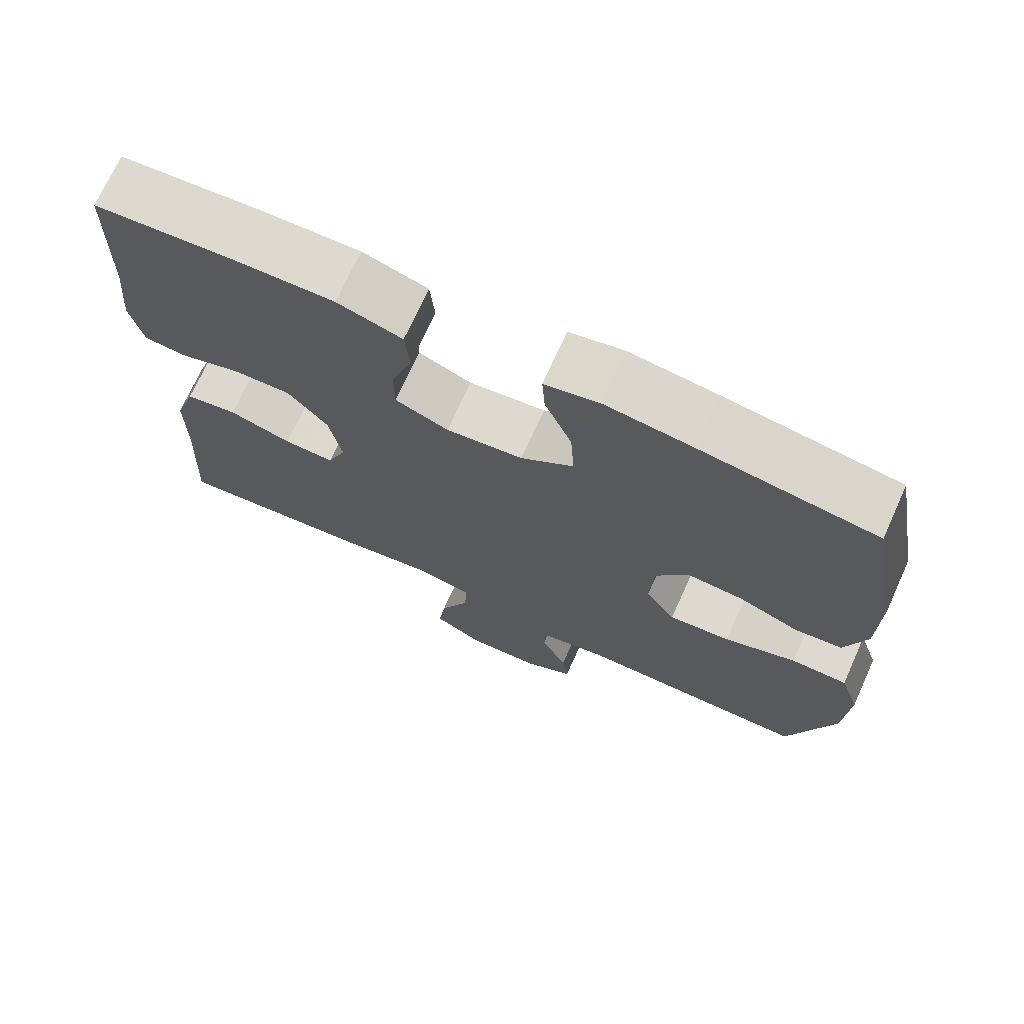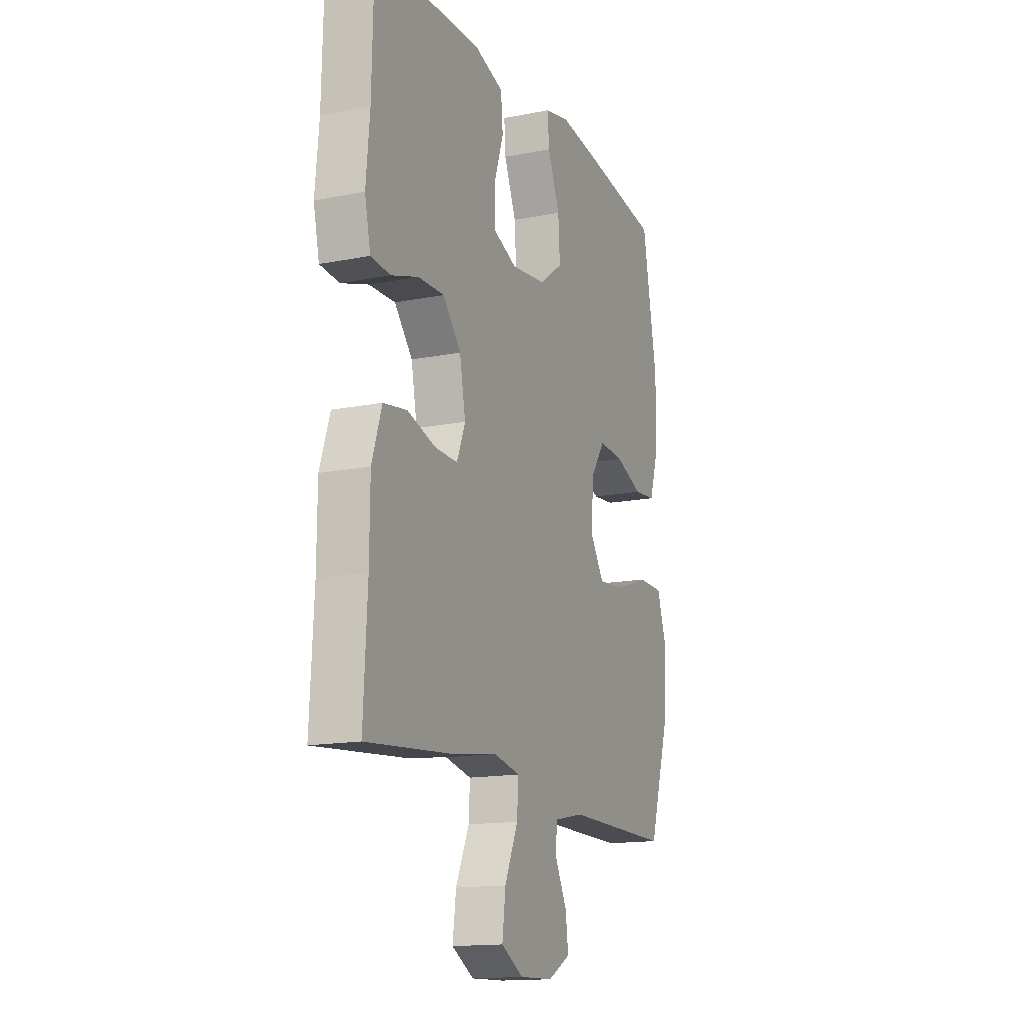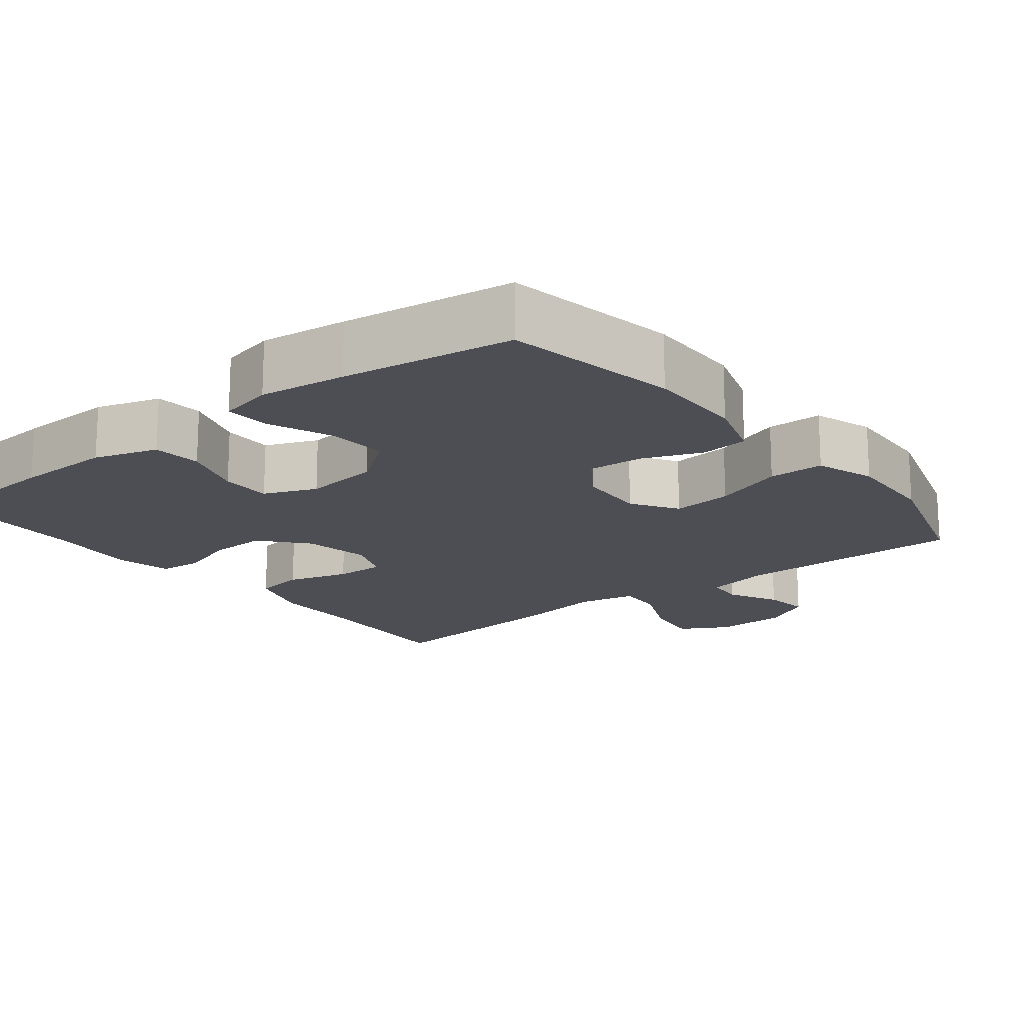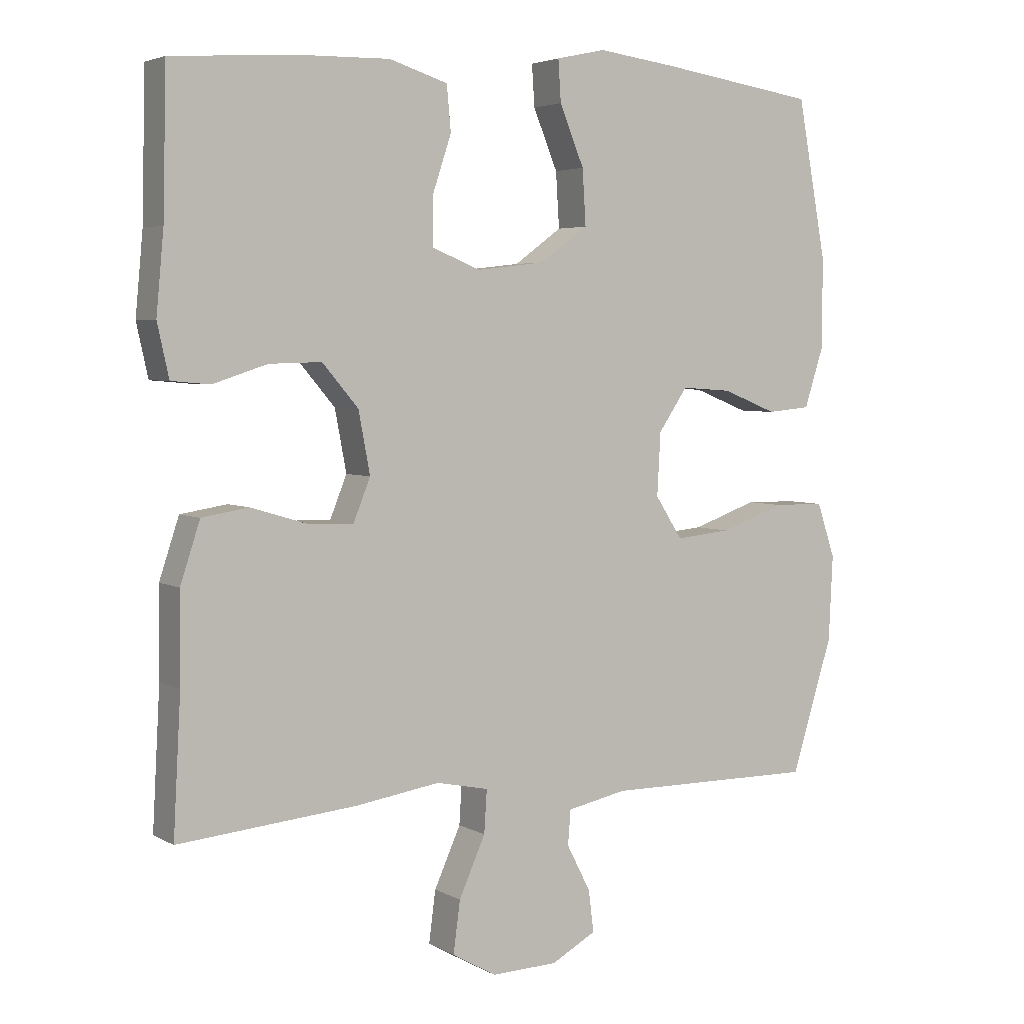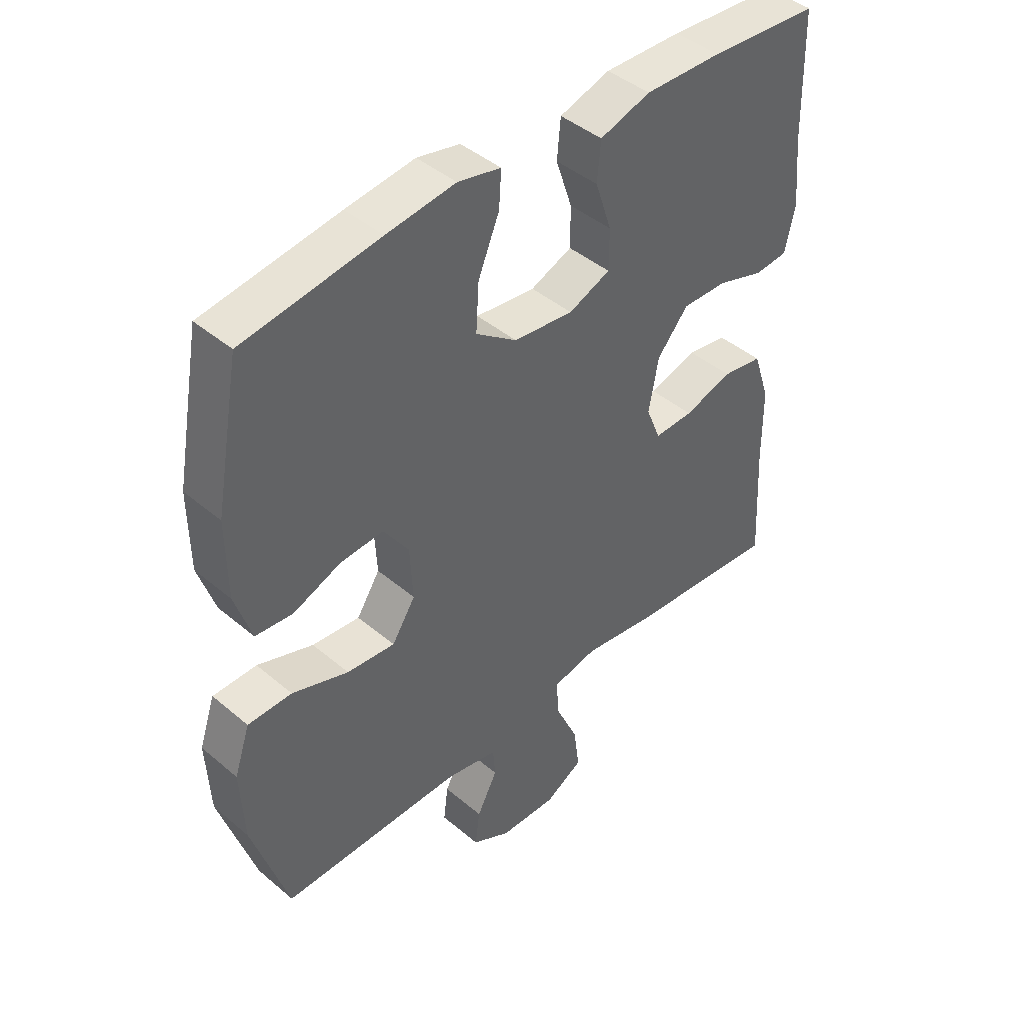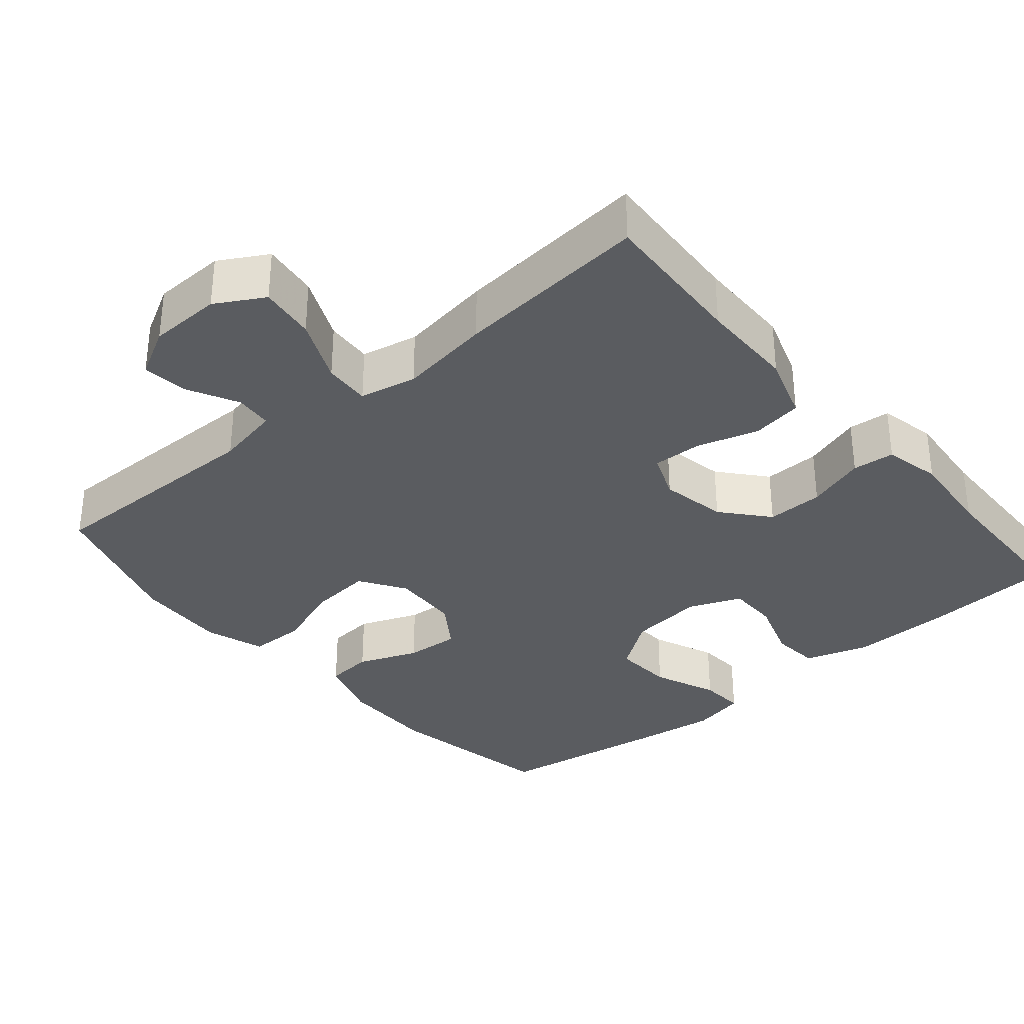
<metadata>
{"format":"obj","ext":"obj","renderer":"f3d","projection":"perspective","resolution":1024,"background":"white","views":[{"elev":71.7,"azim":24.4,"up":"+Z"},{"elev":-15.1,"azim":-67.1,"up":"+Z"},{"elev":-17.4,"azim":38.4,"up":"+Y"},{"elev":4.1,"azim":-30.8,"up":"+Z"},{"elev":43.6,"azim":134.8,"up":"+Z"},{"elev":-33.6,"azim":-139.8,"up":"+Y"}]}
</metadata>
<code>
v -0.5 0.07 -0.5
v -0.489 0.07 -0.299
v -0.488 0.07 -0.169
v -0.459 0.07 -0.081
v -0.39 0.07 -0.07
v -0.307 0.07 -0.095
v -0.24 0.07 -0.097
v -0.215 0.07 -0.035
v -0.232 0.07 0.055
v -0.285 0.07 0.117
v -0.362 0.07 0.115
v -0.442 0.07 0.089
v -0.499 0.07 0.094
v -0.516 0.07 0.171
v -0.505 0.07 0.289
v -0.5 0.07 0.5
v -0.314 0.07 0.513
v -0.183 0.07 0.516
v -0.097 0.07 0.489
v -0.091 0.07 0.423
v -0.119 0.07 0.339
v -0.119 0.07 0.27
v -0.048 0.07 0.241
v 0.054 0.07 0.253
v 0.124 0.07 0.304
v 0.119 0.07 0.385
v 0.083 0.07 0.472
v 0.079 0.07 0.533
v 0.152 0.07 0.549
v 0.269 0.07 0.534
v 0.5 0.07 0.5
v 0.543 0.07 0.266
v 0.542 0.07 0.134
v 0.514 0.07 0.047
v 0.45 0.07 0.041
v 0.369 0.07 0.073
v 0.295 0.07 0.078
v 0.252 0.07 0.015
v 0.247 0.07 -0.077
v 0.287 0.07 -0.139
v 0.369 0.07 -0.131
v 0.465 0.07 -0.097
v 0.54 0.07 -0.098
v 0.567 0.07 -0.178
v 0.561 0.07 -0.304
v 0.5 0.07 -0.5
v 0.189 0.07 -0.498
v 0.101 0.07 -0.516
v 0.097 0.07 -0.567
v 0.132 0.07 -0.635
v 0.14 0.07 -0.697
v 0.074 0.07 -0.733
v -0.024 0.07 -0.736
v -0.089 0.07 -0.699
v -0.079 0.07 -0.623
v -0.04 0.07 -0.536
v -0.036 0.07 -0.473
v -0.113 0.07 -0.457
v -0.238 0.07 -0.476
v -0.5 0 -0.5
v -0.489 0 -0.299
v -0.488 0 -0.169
v -0.459 0 -0.081
v -0.39 0 -0.07
v -0.307 0 -0.095
v -0.24 0 -0.097
v -0.215 0 -0.035
v -0.232 0 0.055
v -0.285 0 0.117
v -0.362 0 0.115
v -0.442 0 0.089
v -0.499 0 0.094
v -0.516 0 0.171
v -0.505 0 0.289
v -0.5 0 0.5
v -0.314 0 0.513
v -0.183 0 0.516
v -0.097 0 0.489
v -0.091 0 0.423
v -0.119 0 0.339
v -0.119 0 0.27
v -0.048 0 0.241
v 0.054 0 0.253
v 0.124 0 0.304
v 0.119 0 0.385
v 0.083 0 0.472
v 0.079 0 0.533
v 0.152 0 0.549
v 0.269 0 0.534
v 0.5 0 0.5
v 0.543 0 0.266
v 0.542 0 0.134
v 0.514 0 0.047
v 0.45 0 0.041
v 0.369 0 0.073
v 0.295 0 0.078
v 0.252 0 0.015
v 0.247 0 -0.077
v 0.287 0 -0.139
v 0.369 0 -0.131
v 0.465 0 -0.097
v 0.54 0 -0.098
v 0.567 0 -0.178
v 0.561 0 -0.304
v 0.5 0 -0.5
v 0.189 0 -0.498
v 0.101 0 -0.516
v 0.097 0 -0.567
v 0.132 0 -0.635
v 0.14 0 -0.697
v 0.074 0 -0.733
v -0.024 0 -0.736
v -0.089 0 -0.699
v -0.079 0 -0.623
v -0.04 0 -0.536
v -0.036 0 -0.473
v -0.113 0 -0.457
v -0.238 0 -0.476
f 58 59 1 2
f 57 58 2 3
f 53 54 55 56
f 53 56 57
f 52 53 57
f 49 50 51 52
f 48 49 52 57
f 47 48 57 3
f 41 42 43 44
f 40 41 44 45
f 33 34 35 36
f 33 36 37
f 32 33 37
f 31 32 37
f 30 31 37 38
f 26 27 28 29
f 25 26 29 30
f 18 19 20 21
f 18 21 22
f 15 16 17 18
f 15 18 22
f 14 15 22 23
f 11 12 13 14
f 10 11 14 23
f 3 4 5 6
f 3 6 7
f 47 3 7
f 40 45 46 47
f 39 40 47 7
f 25 30 38 39
f 24 25 39 7
f 9 10 23 24
f 8 9 24
f 7 8 24
f 61 60 118 117
f 62 61 117 116
f 115 114 113 112
f 116 115 112
f 116 112 111
f 111 110 109 108
f 116 111 108 107
f 62 116 107 106
f 103 102 101 100
f 104 103 100 99
f 95 94 93 92
f 96 95 92
f 96 92 91
f 96 91 90
f 97 96 90 89
f 88 87 86 85
f 89 88 85 84
f 80 79 78 77
f 81 80 77
f 77 76 75 74
f 81 77 74
f 82 81 74 73
f 73 72 71 70
f 82 73 70 69
f 65 64 63 62
f 66 65 62
f 66 62 106
f 106 105 104 99
f 66 106 99 98
f 98 97 89 84
f 66 98 84 83
f 83 82 69 68
f 83 68 67
f 83 67 66
f 1 60 61 2
f 2 61 62 3
f 3 62 63 4
f 4 63 64 5
f 5 64 65 6
f 6 65 66 7
f 7 66 67 8
f 8 67 68 9
f 9 68 69 10
f 10 69 70 11
f 11 70 71 12
f 12 71 72 13
f 13 72 73 14
f 14 73 74 15
f 15 74 75 16
f 16 75 76 17
f 17 76 77 18
f 18 77 78 19
f 19 78 79 20
f 20 79 80 21
f 21 80 81 22
f 22 81 82 23
f 23 82 83 24
f 24 83 84 25
f 25 84 85 26
f 26 85 86 27
f 27 86 87 28
f 28 87 88 29
f 29 88 89 30
f 30 89 90 31
f 31 90 91 32
f 32 91 92 33
f 33 92 93 34
f 34 93 94 35
f 35 94 95 36
f 36 95 96 37
f 37 96 97 38
f 38 97 98 39
f 39 98 99 40
f 40 99 100 41
f 41 100 101 42
f 42 101 102 43
f 43 102 103 44
f 44 103 104 45
f 45 104 105 46
f 46 105 106 47
f 47 106 107 48
f 48 107 108 49
f 49 108 109 50
f 50 109 110 51
f 51 110 111 52
f 52 111 112 53
f 53 112 113 54
f 54 113 114 55
f 55 114 115 56
f 56 115 116 57
f 57 116 117 58
f 58 117 118 59
f 59 118 60 1

</code>
